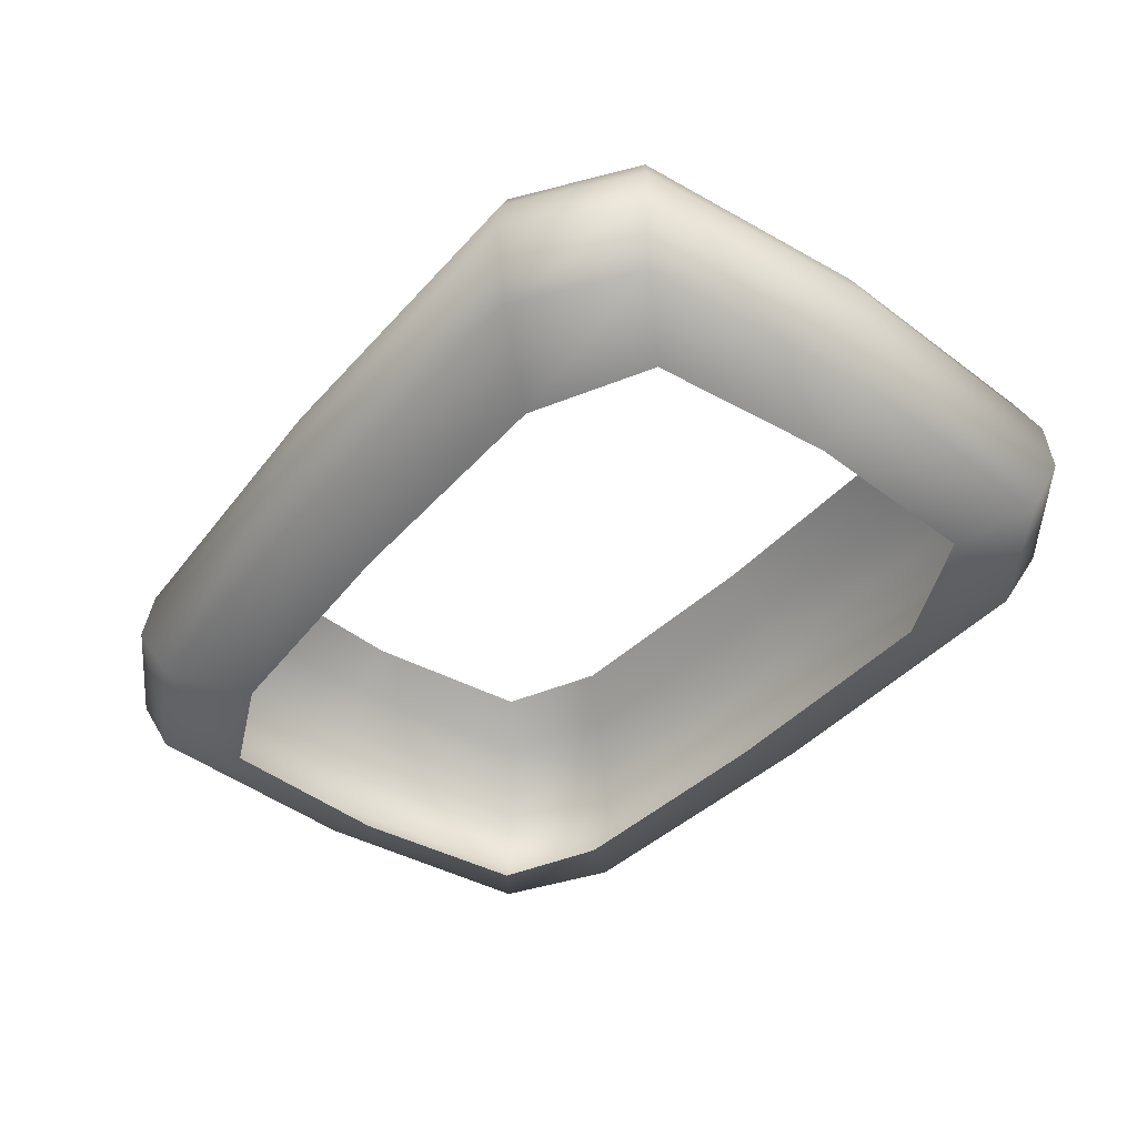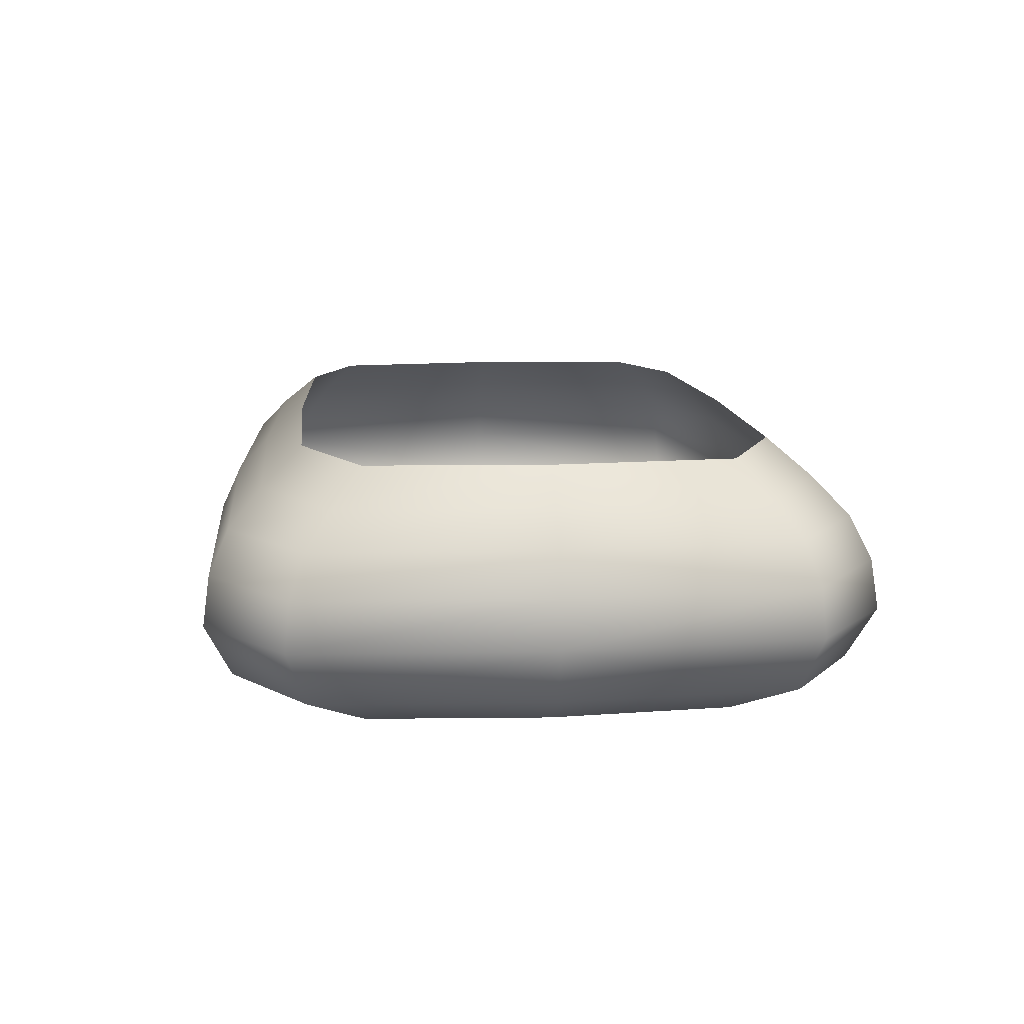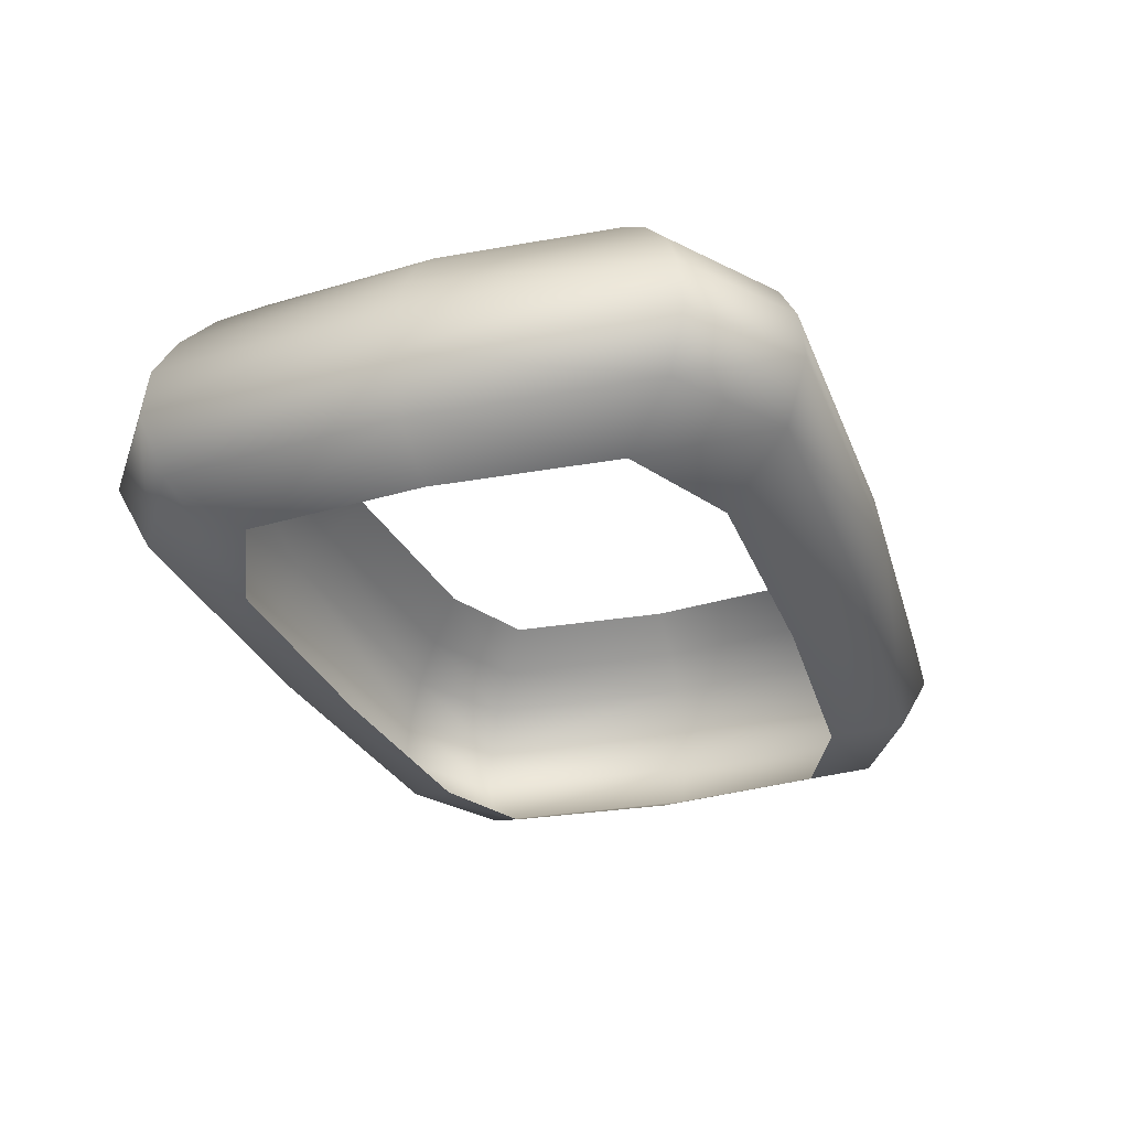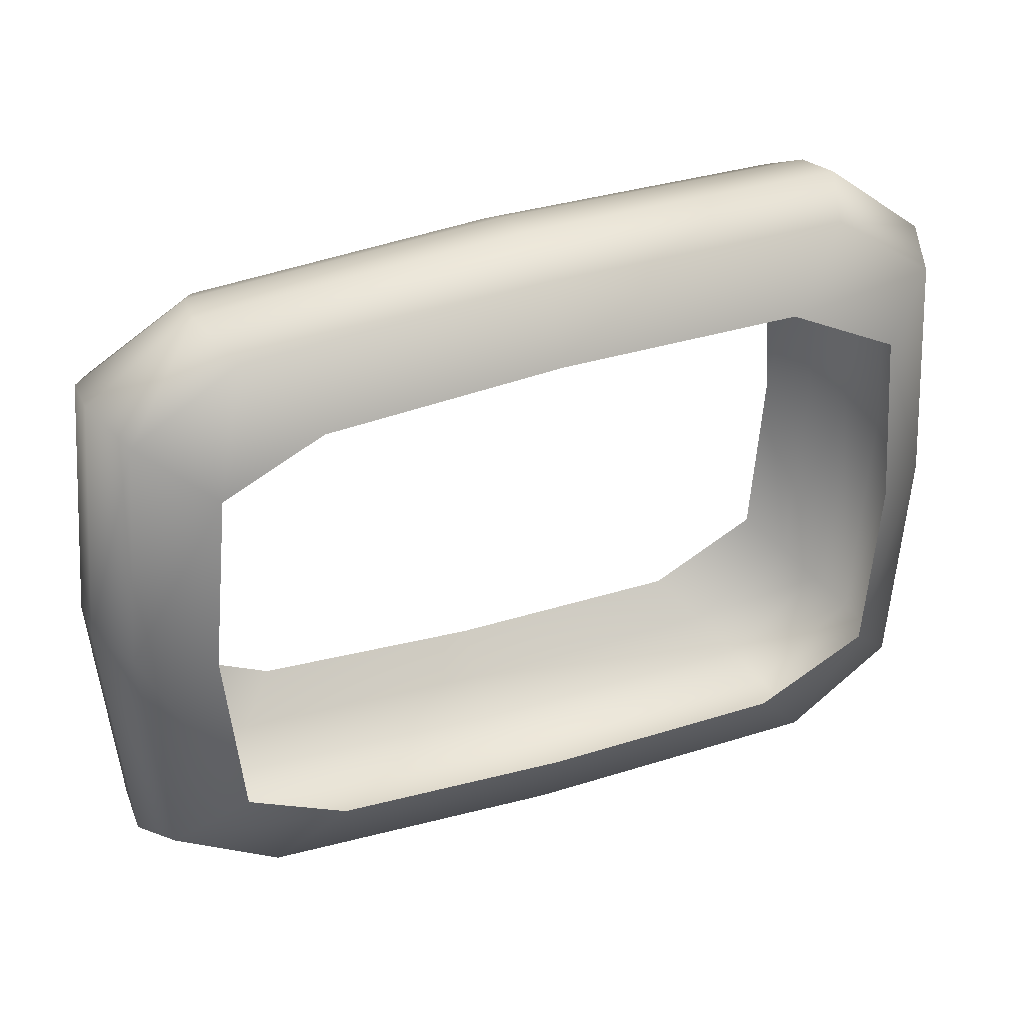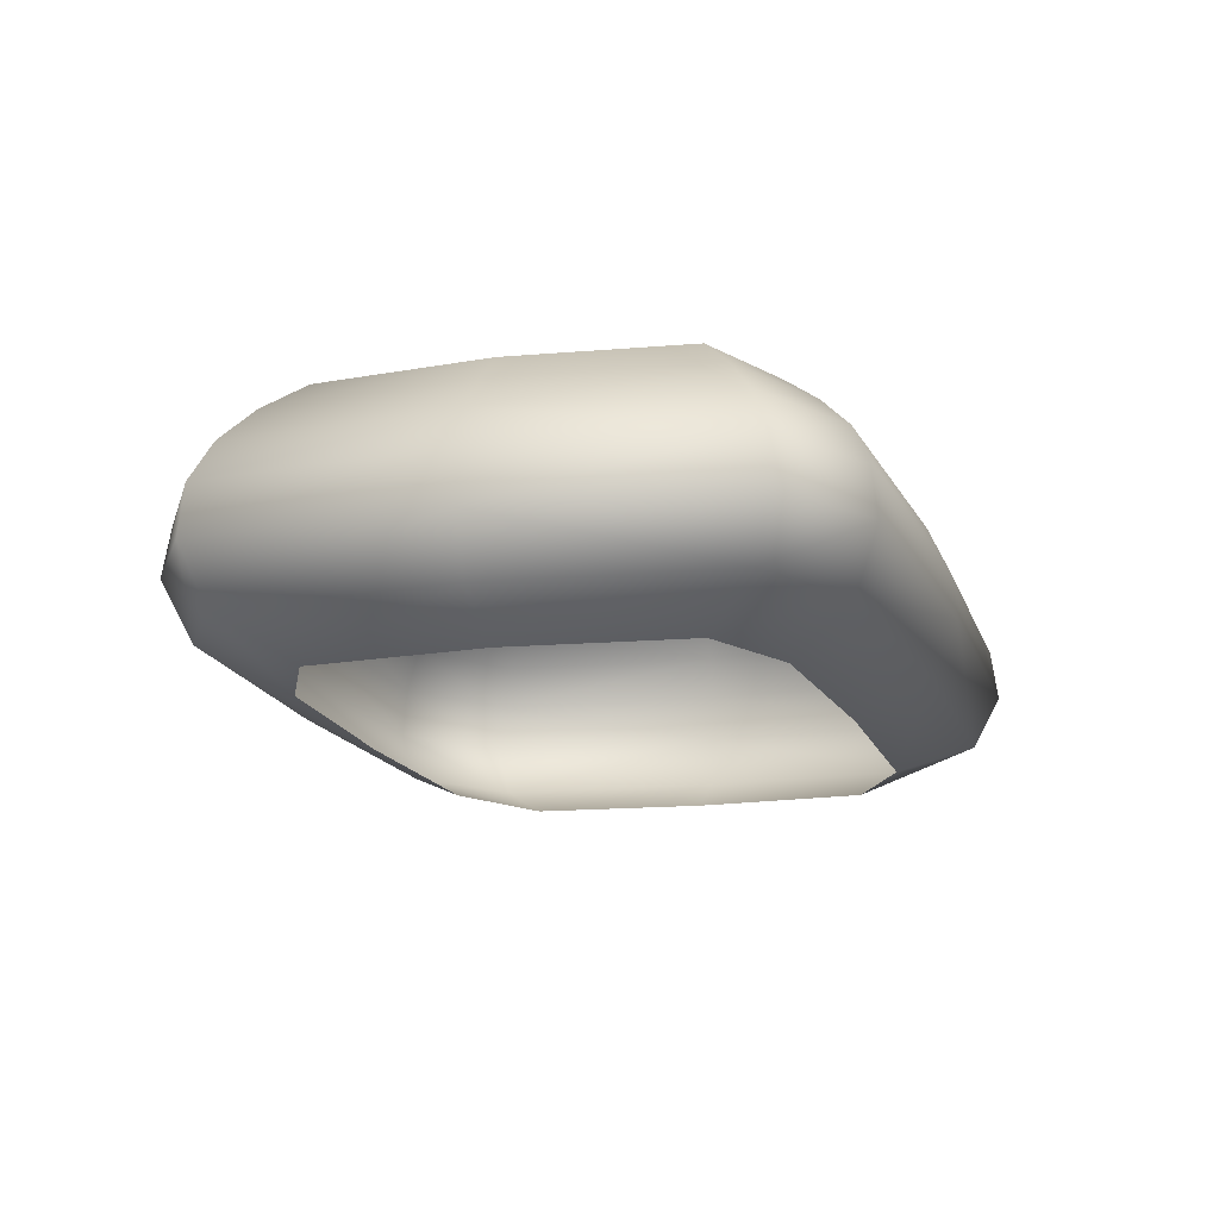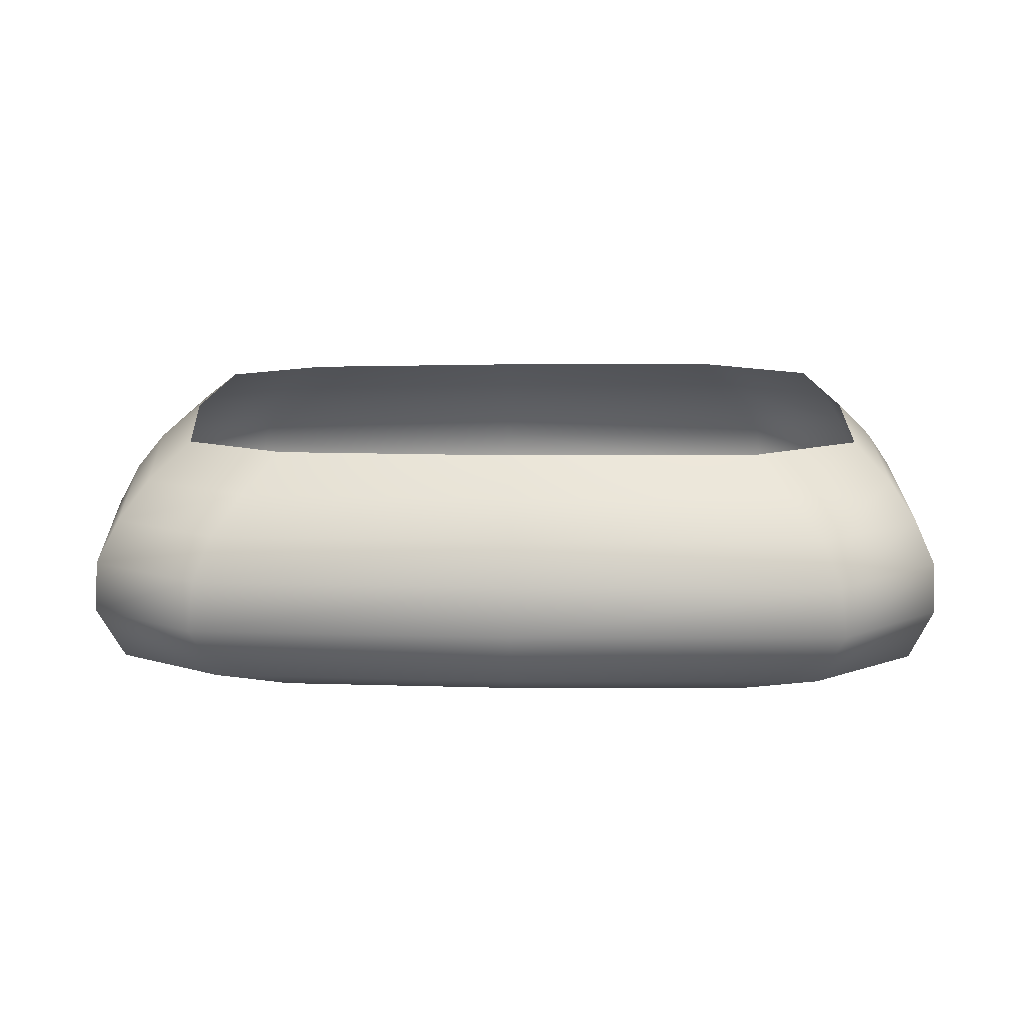
<metadata>
{"format":"obj","ext":"obj","renderer":"f3d","projection":"perspective","resolution":1024,"background":"white","views":[{"elev":-42.7,"azim":52.0,"up":"+Y"},{"elev":12.2,"azim":84.1,"up":"+Y"},{"elev":-30.2,"azim":109.1,"up":"+Y"},{"elev":33.4,"azim":-23.7,"up":"+Z"},{"elev":-15.4,"azim":-74.4,"up":"+Y"},{"elev":15.6,"azim":-0.2,"up":"+Y"}]}
</metadata>
<code>
g default
v 22.62 -135.6 -10.47
v 16.01 -135.6 -13.74
v -11.81 -135.6 -12.84
v -17.53 -135.6 -10.14
v -17.53 -135.6 10.14
v -11.81 -135.6 12.84
v 16.01 -135.6 13.74
v 22.62 -135.6 10.47
v 25.91 -133.6 -13.68
v 19.74 -133.6 -17.95
v -15.55 -133.6 -16.77
v -21.53 -133.6 -13.24
v -21.53 -133.6 13.24
v -15.55 -133.6 16.77
v 19.74 -133.6 17.95
v 25.91 -133.6 13.68
v 27.07 -130.4 -14.81
v 21.05 -130.4 -19.43
v -16.86 -130.4 -18.15
v -22.94 -130.4 -14.33
v -22.94 -130.4 14.33
v -16.86 -130.4 18.15
v 21.05 -130.4 19.43
v 27.07 -130.4 14.81
v 25.91 -125.1 -13.68
v 19.74 -125.1 -17.95
v -15.55 -125.1 -16.77
v -21.53 -125.1 -13.24
v -21.53 -125.1 13.24
v -15.55 -125.1 16.77
v 19.74 -125.1 17.95
v 25.91 -125.1 13.68
v 22.62 -121 -10.47
v 16.01 -121 -13.74
v -11.81 -121 -12.84
v -17.53 -121 -10.14
v -17.53 -121 10.14
v -11.81 -121 12.84
v 16.01 -121 13.74
v 22.62 -121 10.47
v 1.746 -135.6 -13.71
v 1.746 -135.6 13.71
v 1.746 -133.6 -17.92
v 1.746 -133.6 17.92
v 1.746 -130.4 -19.39
v 1.746 -130.4 19.39
v 1.746 -125.1 -17.92
v 1.746 -125.1 17.92
v 1.746 -121 -13.71
v 1.746 -121 13.71
v -18.53 -135.6 0.01357
v 23.44 -135.6 0.01402
v -22.69 -133.6 0.01357
v 26.86 -133.6 0.01403
v -24.16 -130.4 0.01358
v 28.07 -130.4 0.01402
v -22.69 -125.1 0.01357
v 26.86 -125.1 0.01403
v -18.53 -121 0.01357
v 23.44 -121 0.01402
v 24.57 -123.1 -12.24
v 18.07 -123.1 -16.06
v -13.87 -123.1 -15.01
v -19.91 -123.1 -11.85
v -19.91 -123.1 11.85
v -13.87 -123.1 15.01
v 18.07 -123.1 16.06
v 24.57 -123.1 12.24
v 1.751 -123.1 -16.03
v 1.751 -123.1 16.03
v -21 -123.1 0.01378
v 25.47 -123.1 0.01424
v 26.95 -127.5 -14.52
v 20.73 -127.5 -19.05
v -16.52 -127.5 -17.8
v -22.8 -127.5 -14.05
v -22.8 -127.5 14.05
v -16.52 -127.5 17.8
v 20.73 -127.5 19.05
v 26.95 -127.5 14.52
v 1.752 -127.5 -19.02
v 1.752 -127.5 19.02
v -24.01 -127.5 0.01384
v 27.94 -127.5 0.0143
g pSphere6
f 1 2 10 9
f 2 41 43 10
f 3 4 12 11
f 4 51 53 12
f 5 6 14 13
f 6 42 44 14
f 7 8 16 15
f 8 52 54 16
f 9 10 18 17
f 10 43 45 18
f 11 12 20 19
f 12 53 55 20
f 13 14 22 21
f 14 44 46 22
f 15 16 24 23
f 16 54 56 24
f 17 18 74 73
f 18 45 81 74
f 19 20 76 75
f 20 55 83 76
f 21 22 78 77
f 22 46 82 78
f 23 24 80 79
f 24 56 84 80
f 25 26 62 61
f 26 47 69 62
f 27 28 64 63
f 28 57 71 64
f 29 30 66 65
f 30 48 70 66
f 31 32 68 67
f 32 58 72 68
f 43 41 3 11
f 44 42 7 15
f 45 43 11 19
f 46 44 15 23
f 47 81 75 27
f 48 82 79 31
f 49 69 63 35
f 50 70 67 39
f 53 51 5 13
f 54 52 1 9
f 55 53 13 21
f 56 54 9 17
f 57 83 77 29
f 58 84 73 25
f 59 71 65 37
f 60 72 61 33
f 61 62 34 33
f 62 69 49 34
f 63 64 36 35
f 64 71 59 36
f 65 66 38 37
f 66 70 50 38
f 67 68 40 39
f 68 72 60 40
f 63 69 47 27
f 67 70 48 31
f 65 71 57 29
f 61 72 58 25
f 73 74 26 25
f 74 81 47 26
f 75 76 28 27
f 76 83 57 28
f 77 78 30 29
f 78 82 48 30
f 79 80 32 31
f 80 84 58 32
f 75 81 45 19
f 79 82 46 23
f 77 83 55 21
f 73 84 56 17

</code>
